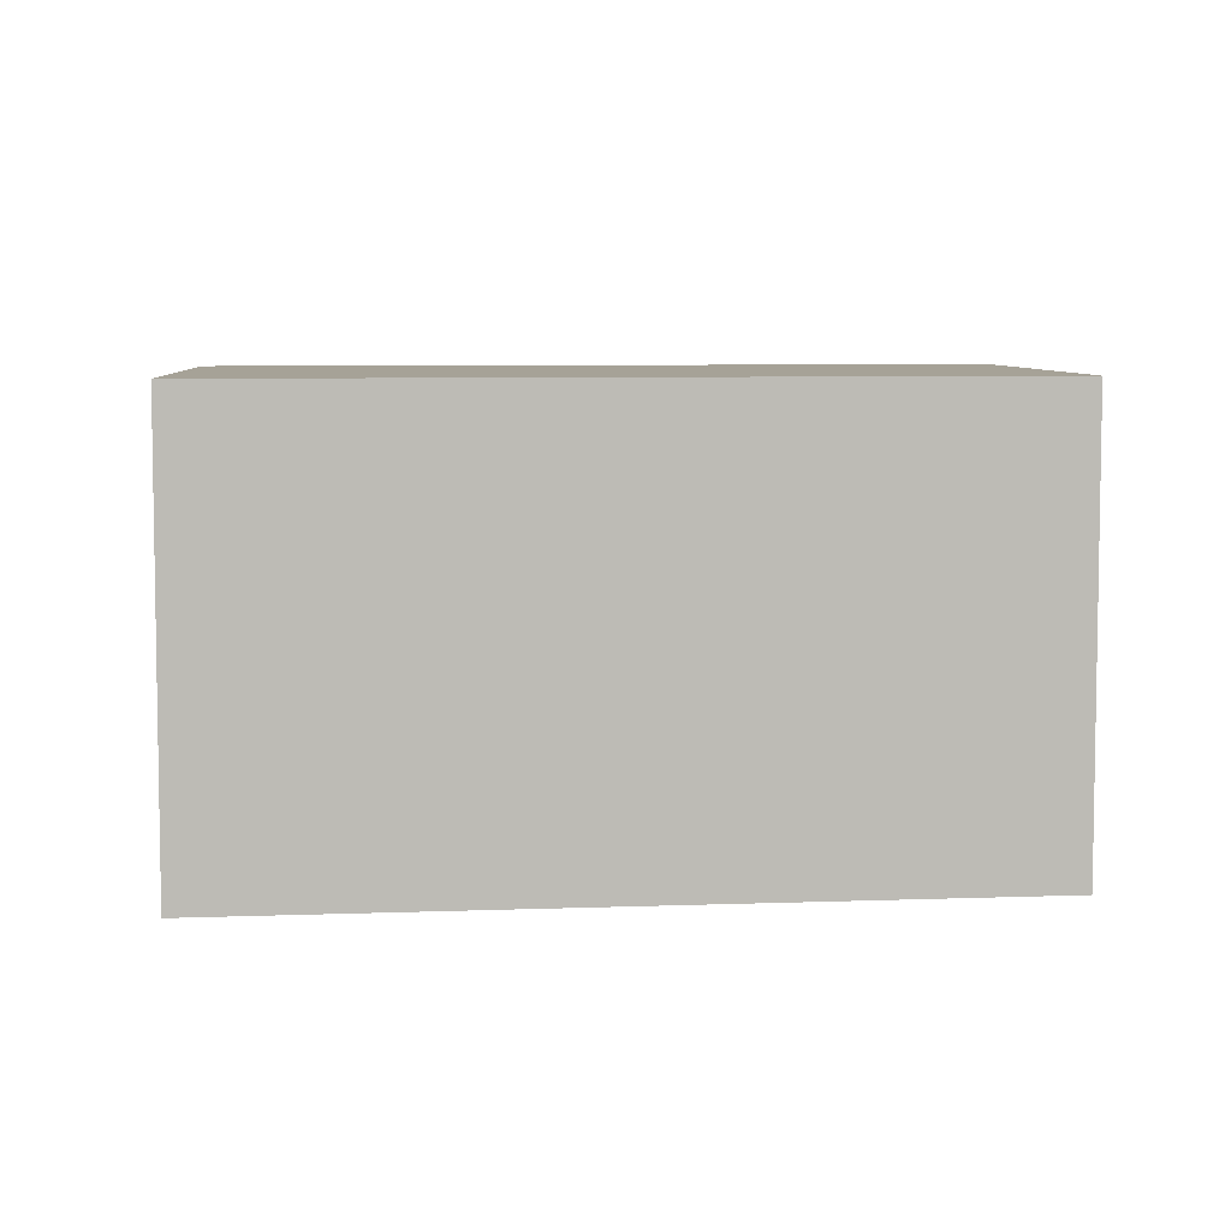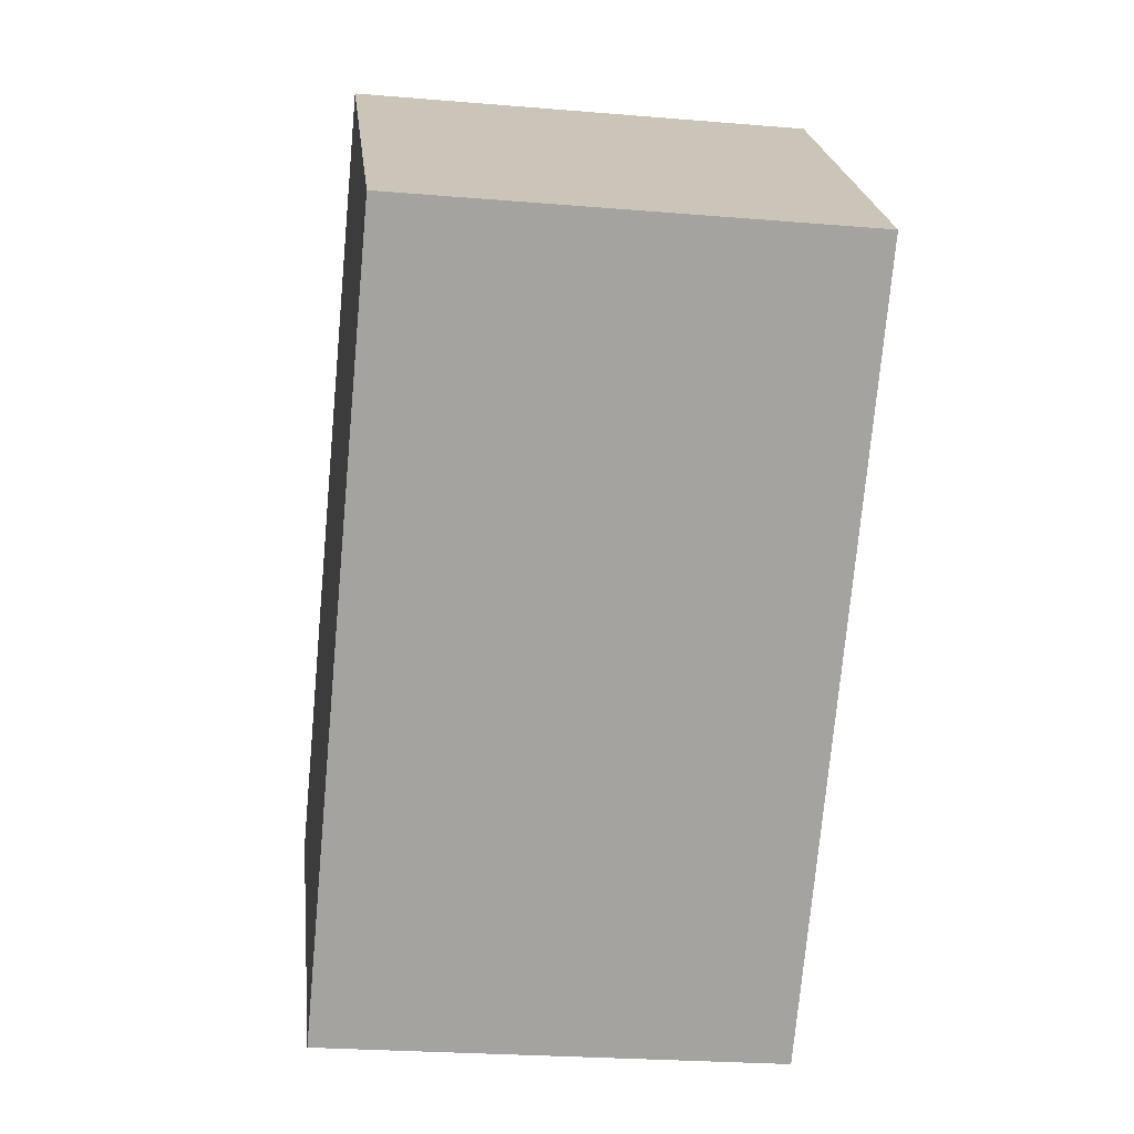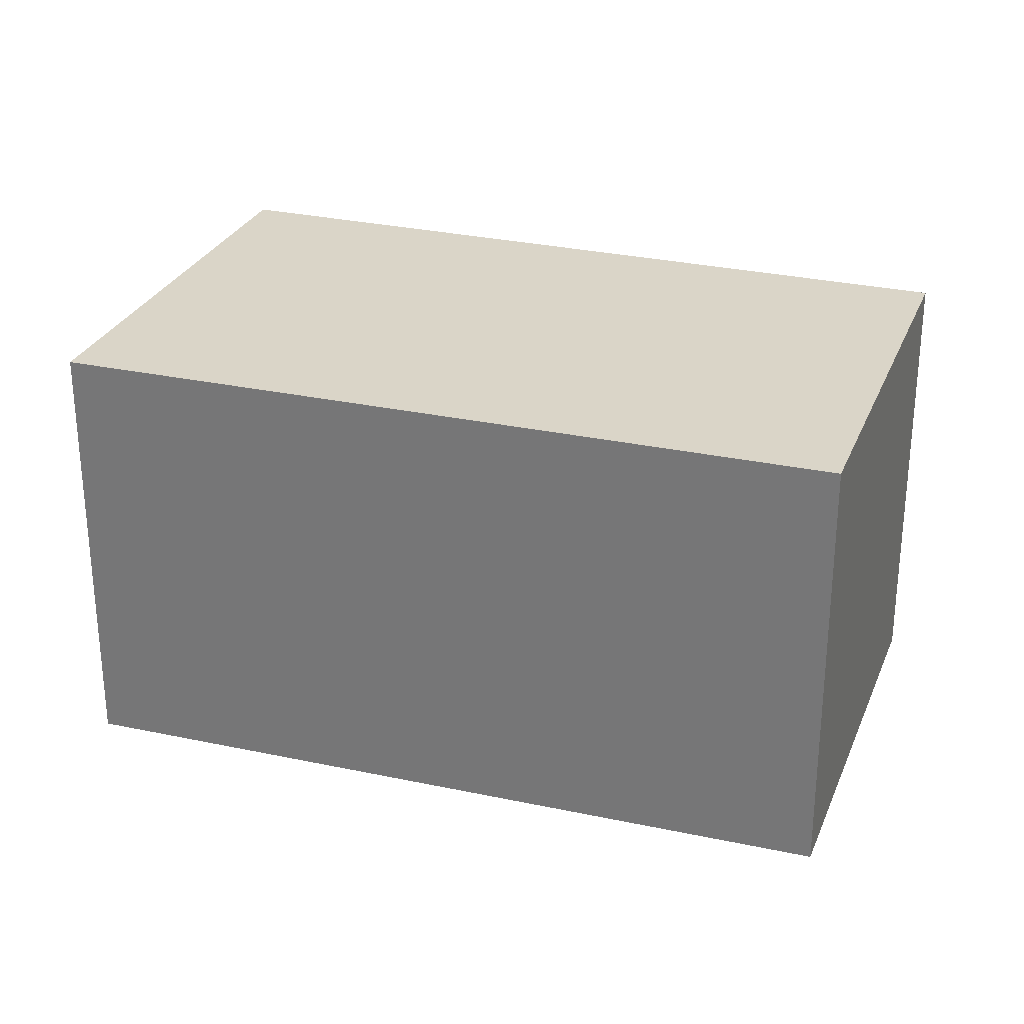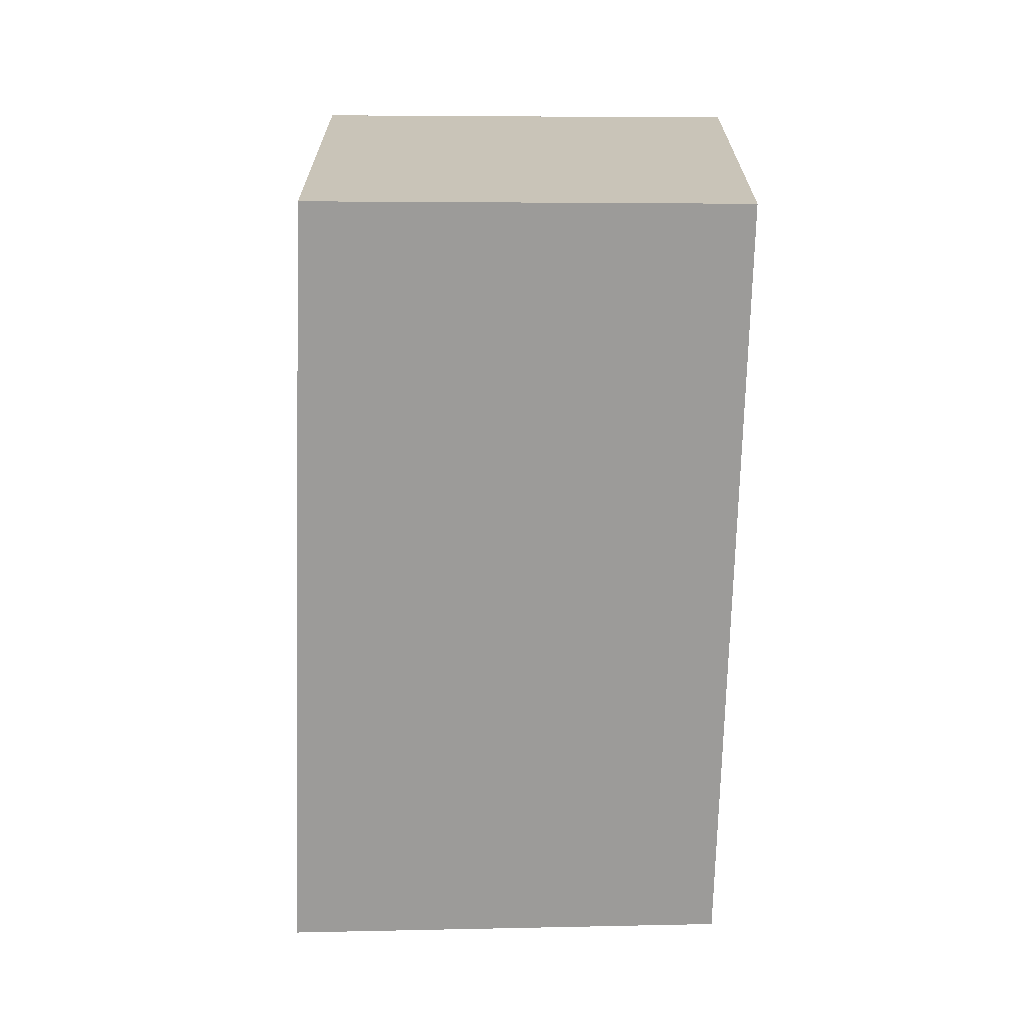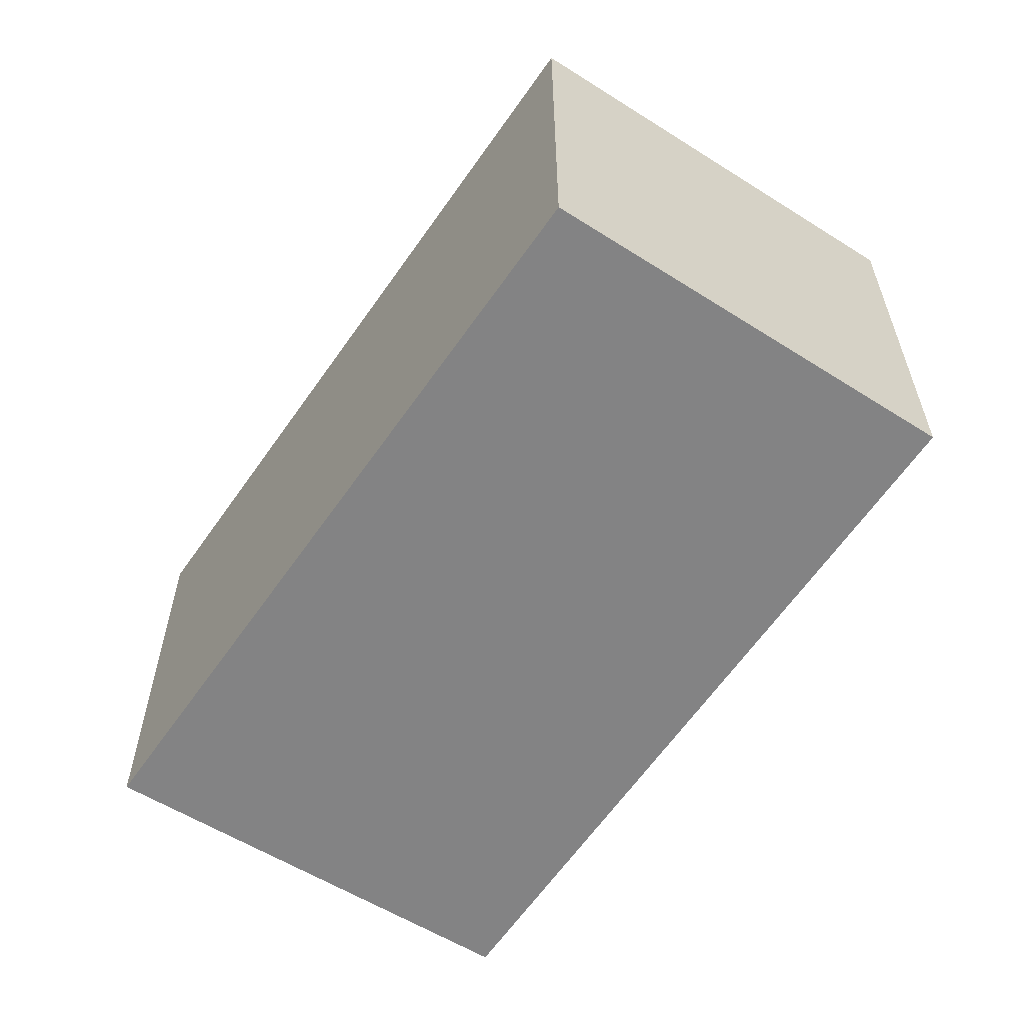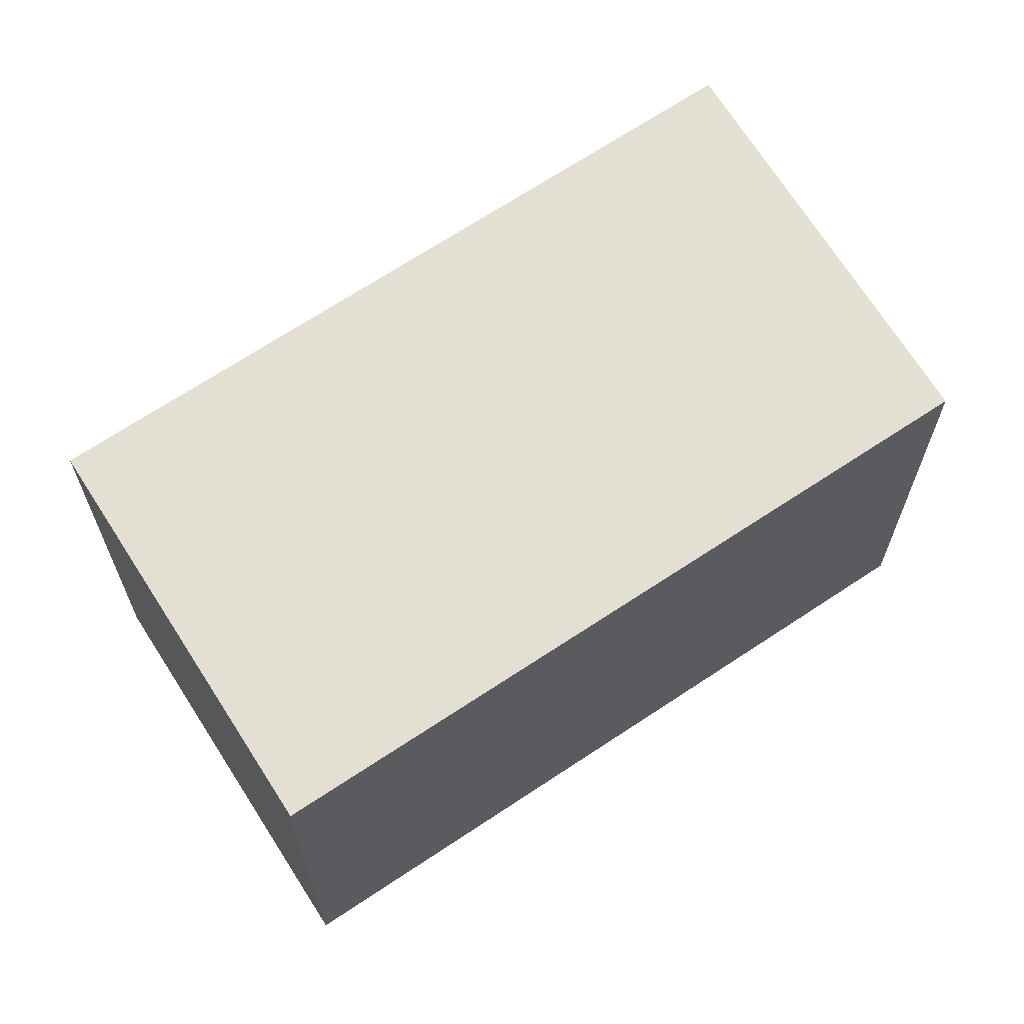
<metadata>
{"format":"obj","ext":"obj","renderer":"f3d","projection":"perspective","resolution":1024,"background":"white","views":[{"elev":6.5,"azim":41.9,"up":"+Y"},{"elev":-24.8,"azim":-97.8,"up":"+Z"},{"elev":29.4,"azim":66.0,"up":"+Y"},{"elev":-69.8,"azim":136.5,"up":"+Y"},{"elev":-61.2,"azim":103.8,"up":"+Y"},{"elev":66.7,"azim":-165.8,"up":"+Y"}]}
</metadata>
<code>
v  0 2.735 1.675e-16
v  3.94 2.735 -2.858
v  3.2 2.735 -3.553
v  5.15 2.735 -1.723
v  1.925 2.735 1.915
v  5.15 1.055e-16 -1.723
v  3.2 2.176e-16 -3.553
v  3.94 1.75e-16 -2.858
v  0 0 0
v  1.925 -1.173e-16 1.915
g defaultobject
f 1 2 3
f 2 1 4
f 4 1 5
f 6 2 4
f 2 6 3
f 3 6 7
f 7 6 8
f 7 1 3
f 1 7 9
f 9 5 1
f 5 9 10
f 10 4 5
f 4 10 6
f 8 9 7
f 9 8 6
f 9 6 10

</code>
